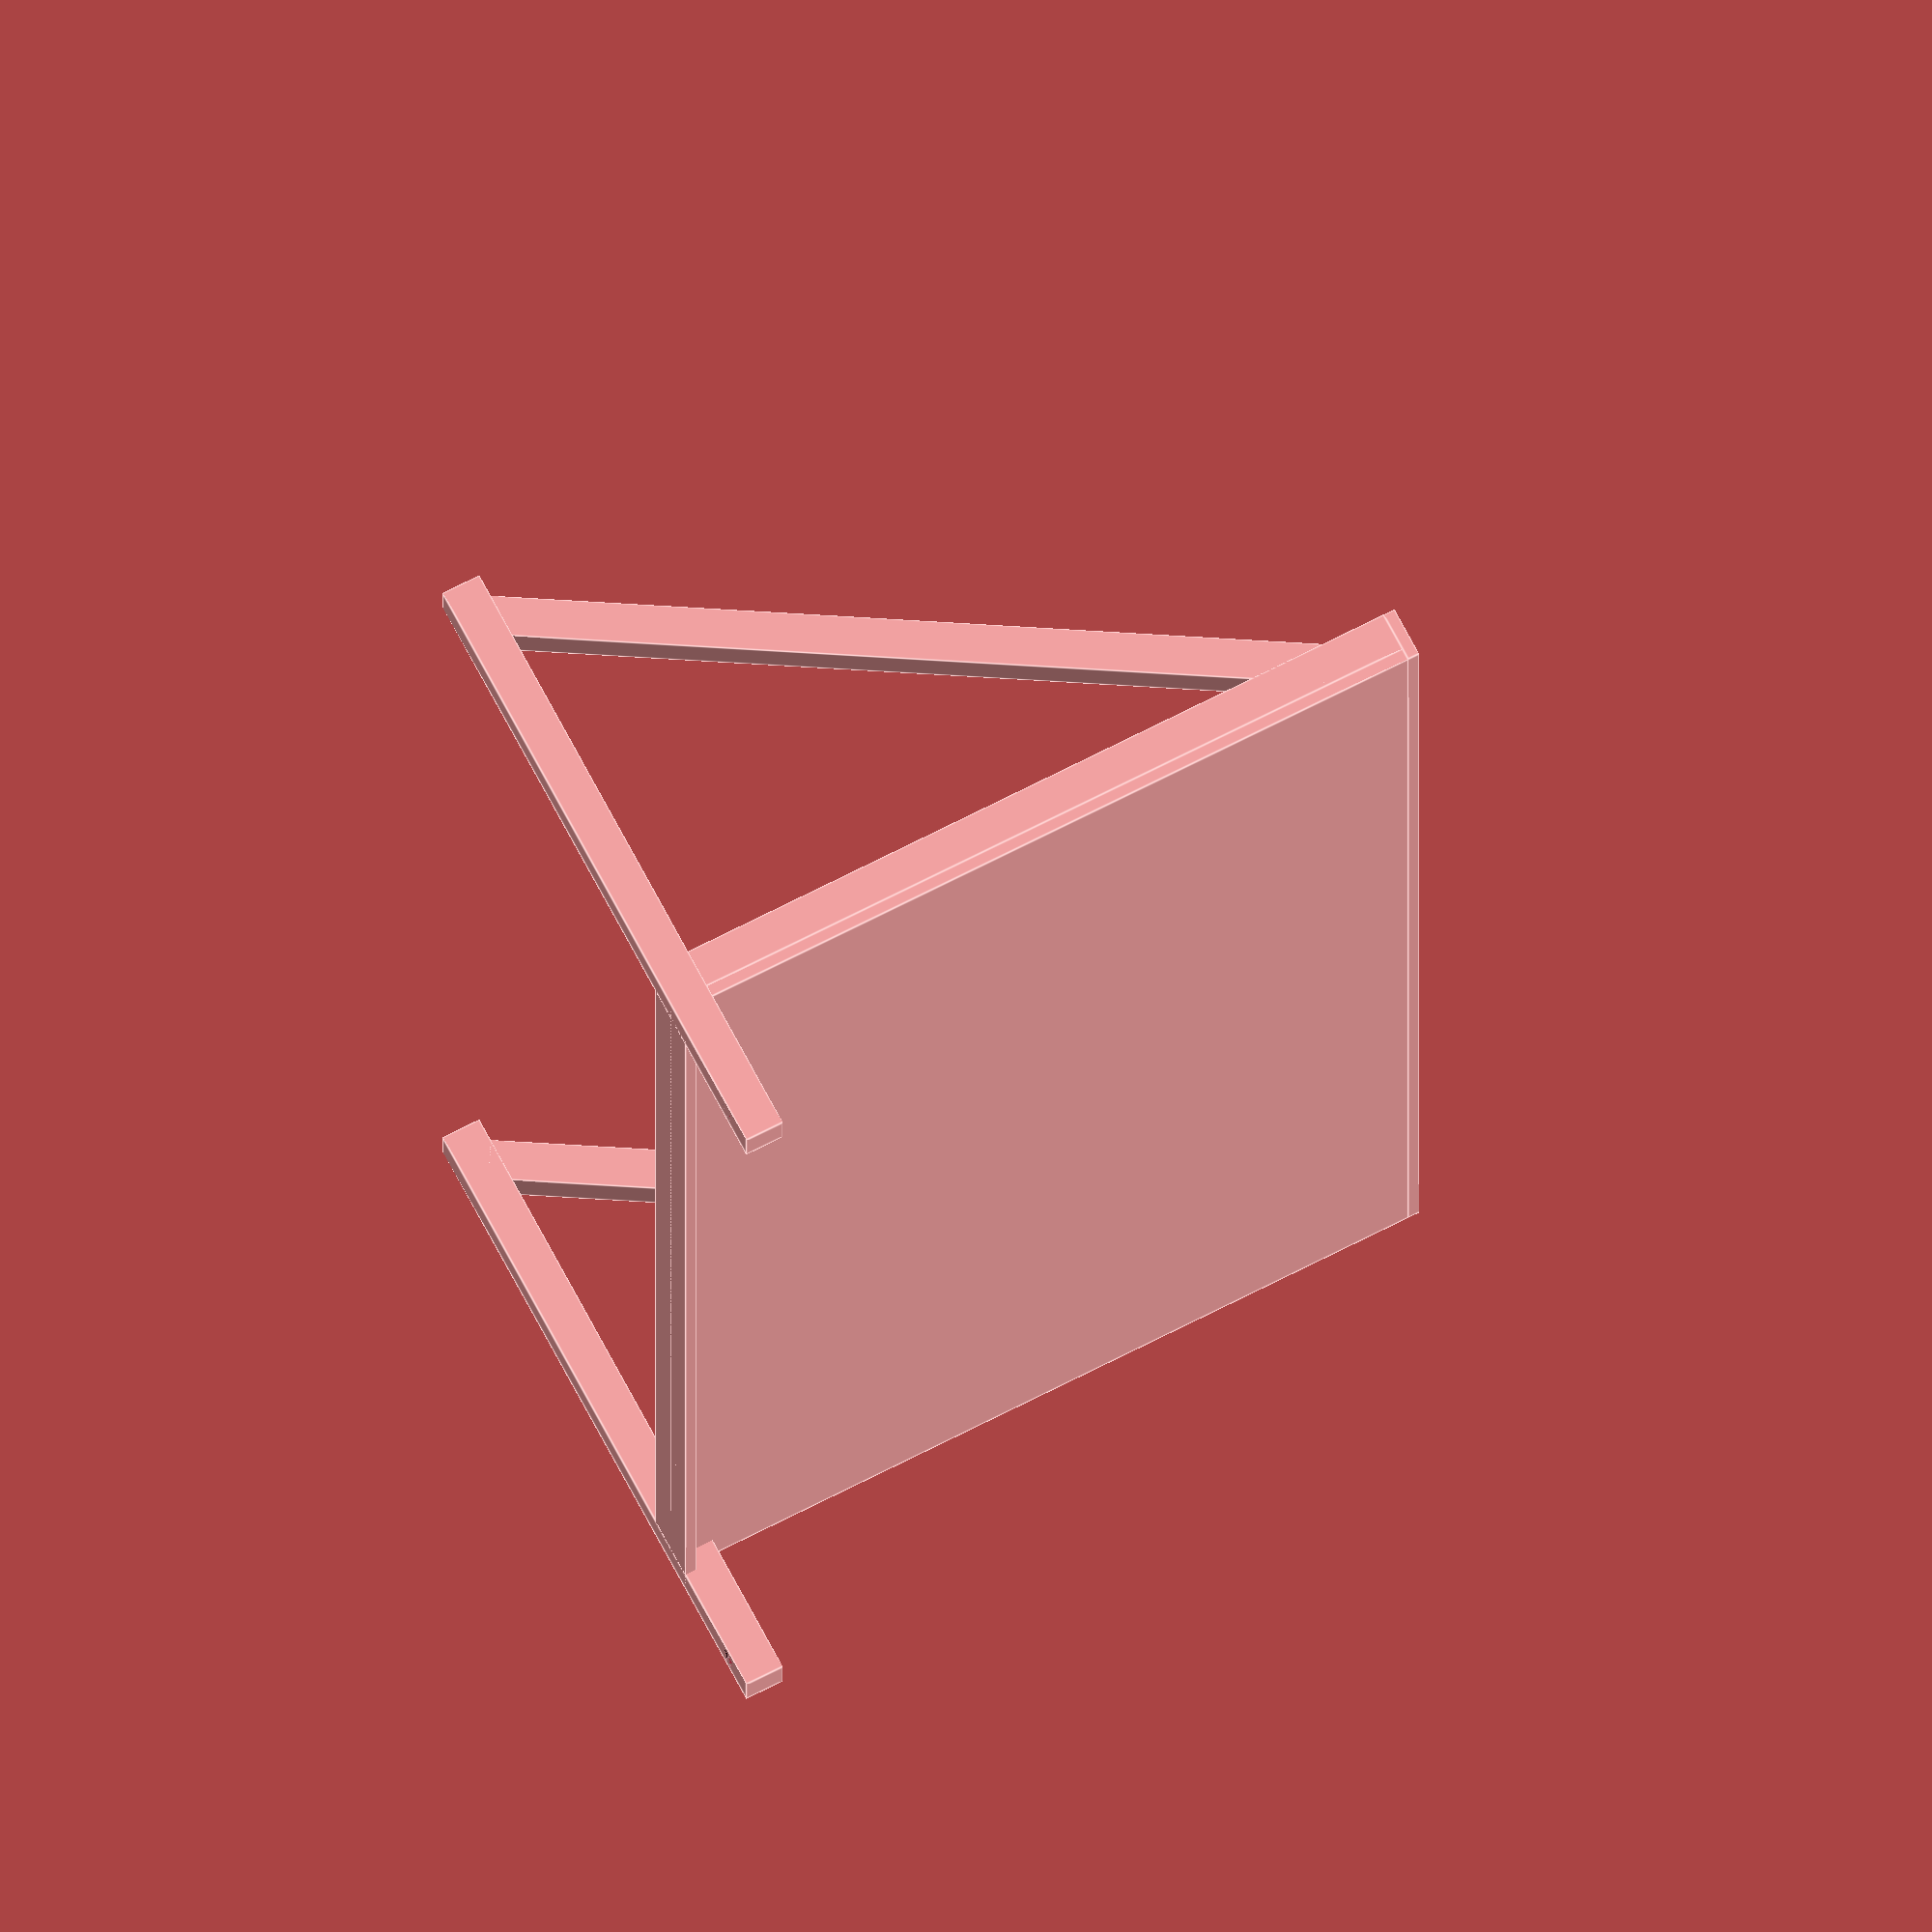
<openscad>

ShelfLength = 190;
ShelfWidth = 100;
ShelfHeight = 8;
WallThickness = 1.5;

ColumnSize = 5;
ColumnHeight = 80;
ColumnOffset = 20;
ColumnHoleRadius = 1.5;

cube([ShelfWidth, ShelfLength, WallThickness], center=false);

translate([0, 0, ShelfHeight/2]) {
    rotate([0, 90, 0]) {
        cube([ShelfHeight, ShelfLength, WallThickness], center=false);
    }
}

translate([ShelfWidth, 0, 0-ColumnSize]) {
    cube([WallThickness, ShelfLength, ColumnSize + WallThickness], center=false);
}

translate([5, 0, -(ColumnHeight-ColumnOffset) + 3]) {
    rotate([0, -atan((ColumnHeight-ColumnOffset)/ShelfWidth),0]) {
        cube([sqrt(ShelfWidth*ShelfWidth + (ColumnHeight-ColumnOffset)*(ColumnHeight-ColumnOffset)) - 15, ColumnSize, ColumnSize], center=false);
    }
}

translate([5, ShelfLength-ColumnSize, -(ColumnHeight-ColumnOffset) + 3]) {
    rotate([0, -atan((ColumnHeight-ColumnOffset)/ShelfWidth),0]) {
        cube([sqrt(ShelfWidth*ShelfWidth + (ColumnHeight-ColumnOffset)*(ColumnHeight-ColumnOffset)) - 15, ColumnSize, ColumnSize], center=false);
    }
}

translate([0, 0, -ColumnSize]) {
    cube([ShelfWidth, ColumnSize, ColumnSize], center=false);
}

translate([0, ShelfLength-ColumnSize, -ColumnSize]) {
    cube([ShelfWidth, ColumnSize, ColumnSize], center=false);
}

difference () {
    translate([0, 0, -ColumnHeight/2 - ColumnOffset]) {
        cube([ColumnSize, ColumnSize, ColumnHeight], center=false);
    }
    
    translate([0, ColumnSize/2, ColumnOffset - ColumnSize]) {
        rotate([0, 90, 0]) {
            cylinder(h = ColumnSize, r = ColumnHoleRadius, center = false);
        }
    }
}

difference () {
    translate([0, ShelfLength - ColumnSize, -ColumnHeight/2 - ColumnOffset]) {
        cube([ColumnSize, ColumnSize, ColumnHeight], center=false);
    }

    translate([0, ShelfLength - ColumnSize/2, ColumnOffset - ColumnSize]) {
        rotate([0, 90, 0]) {
            cylinder(h = ColumnSize, r = ColumnHoleRadius, center = false);
        }
    }
}


/*
translate([PSUWidth-0.2, 8, 18]) {
    rotate([90, 0, 90]) {
        linear_extrude(height = 1/2){
            text("110-220V Input", size=3, font="Arial Black");
        }
    }
}

translate([PSUWidth-0.2, 5, 8]) {
    rotate([90, 0, 90]) {
        linear_extrude(height = 1/2){
            text("4V 1.25A Output", size=3, font="Arial Black");
        }
    }
}
*/

</openscad>
<views>
elev=110.9 azim=180.0 roll=207.4 proj=o view=edges
</views>
